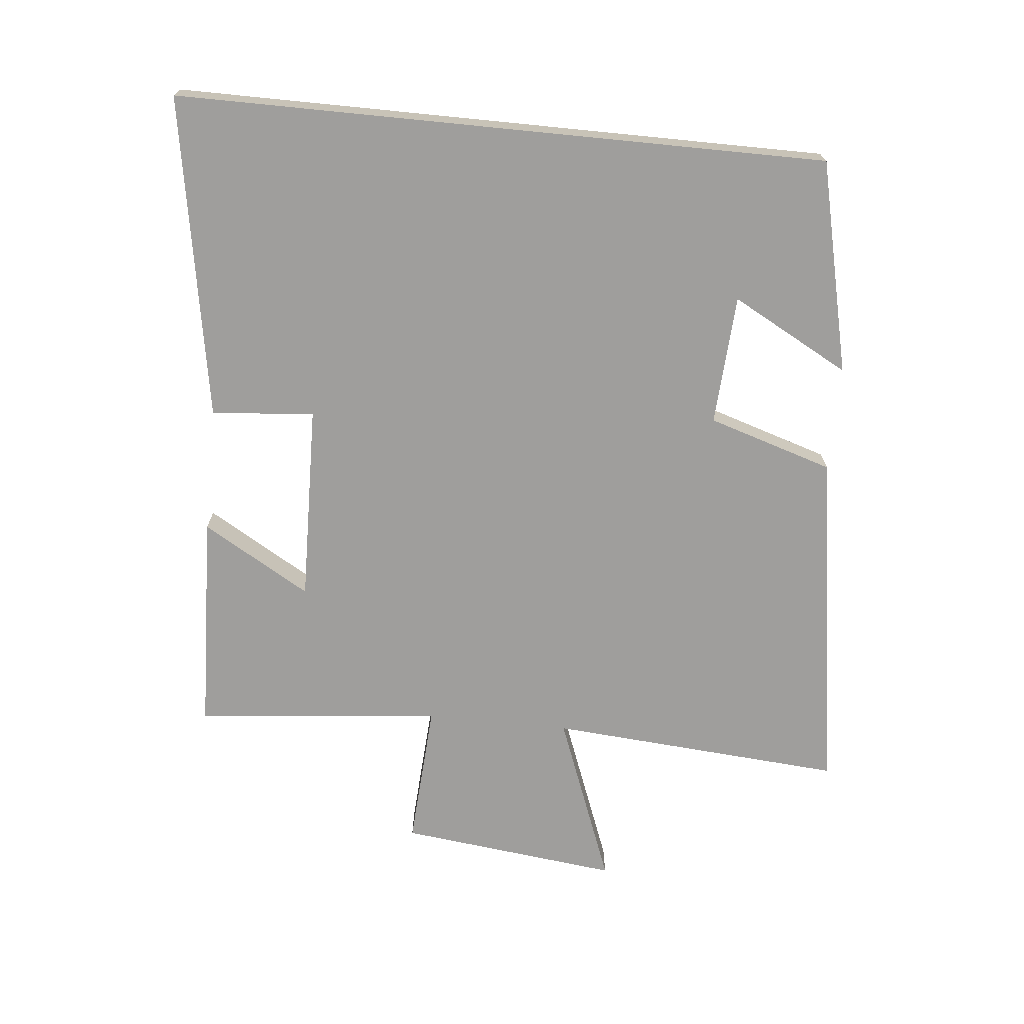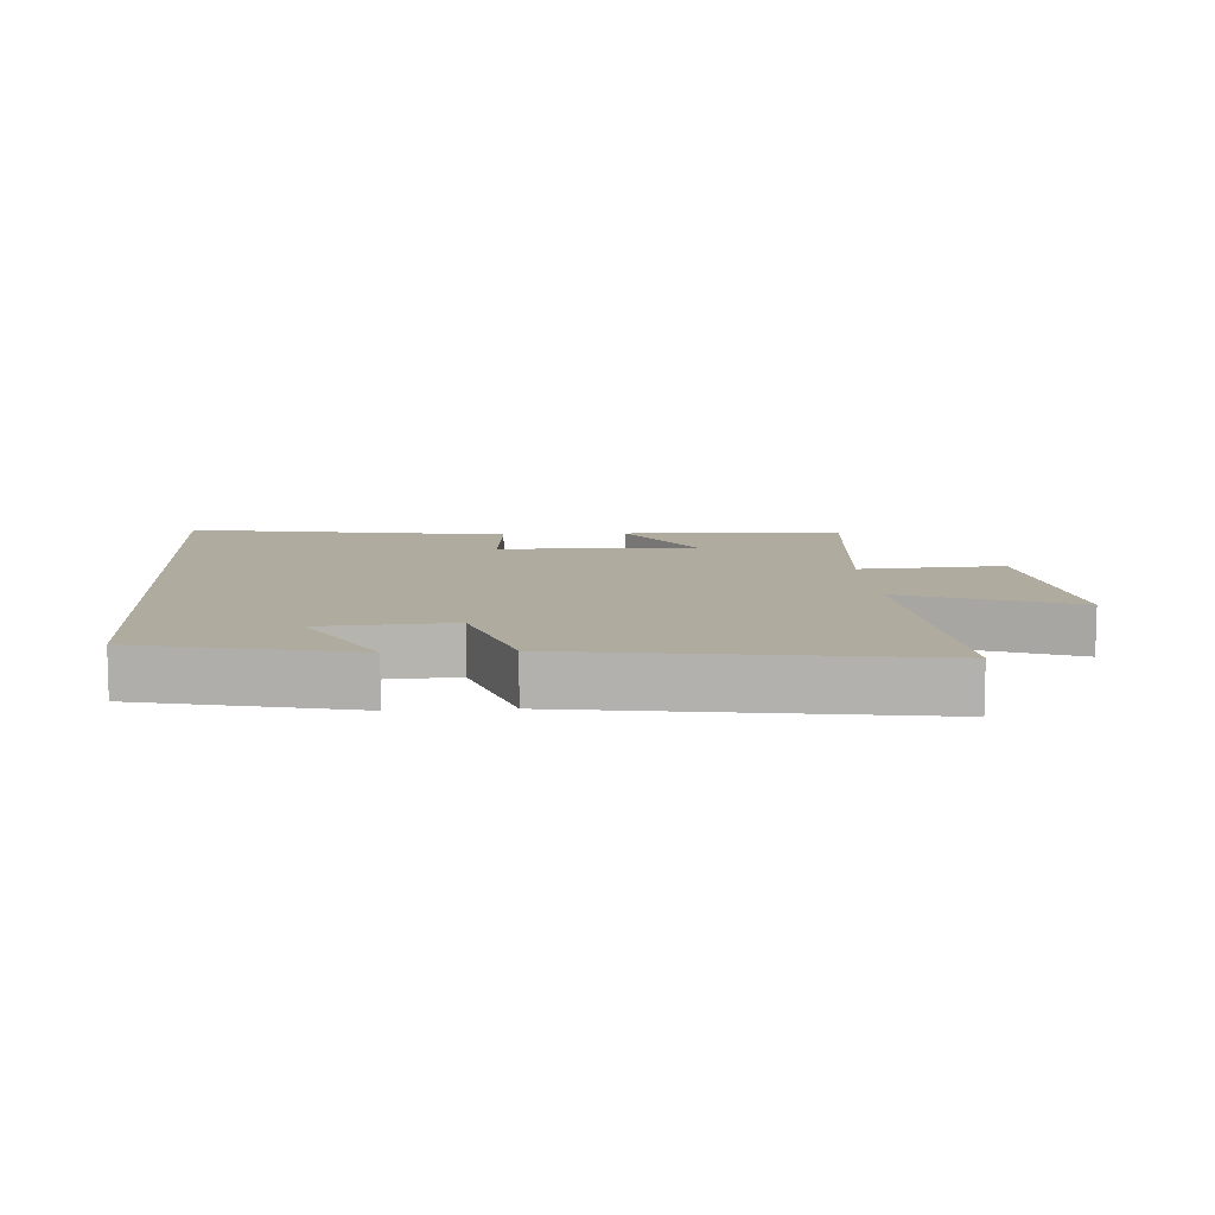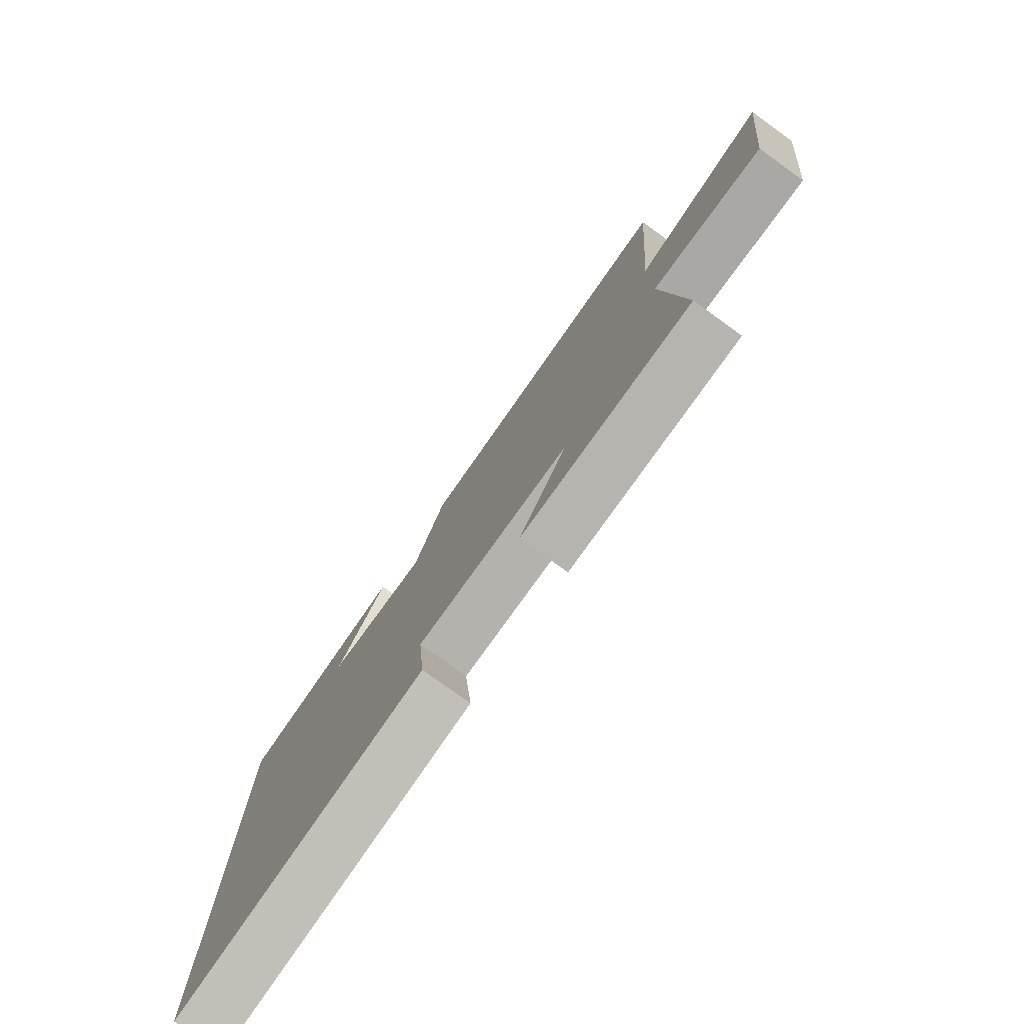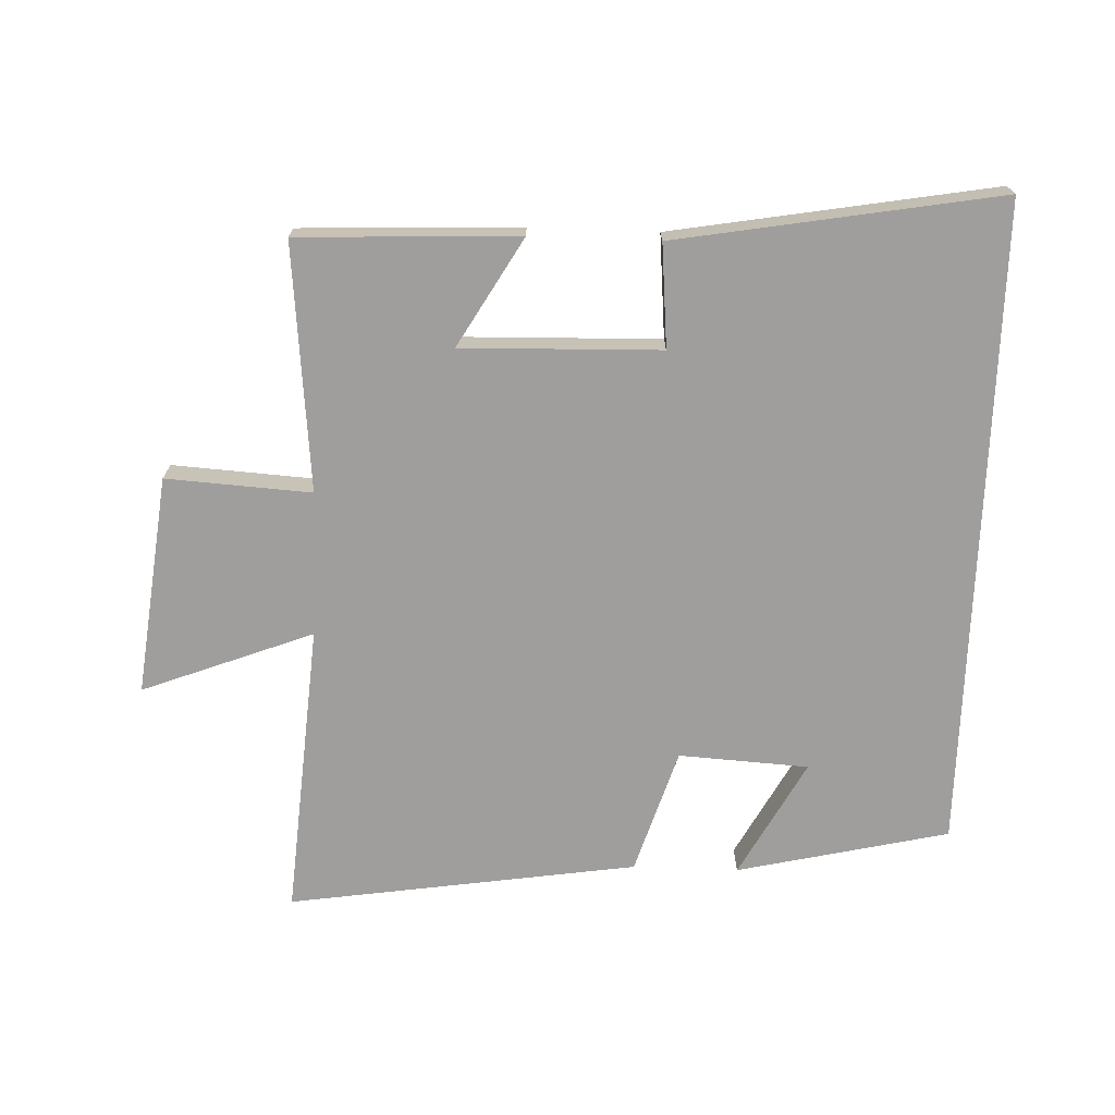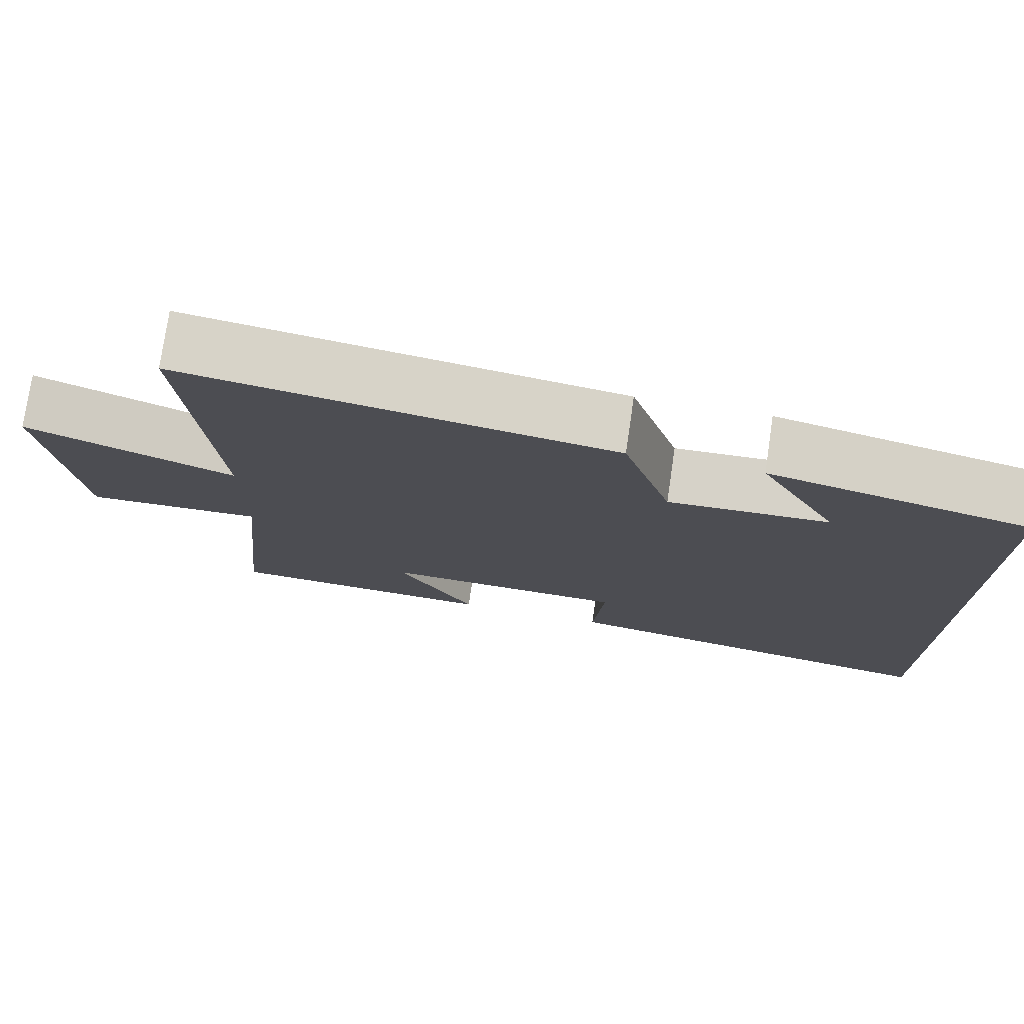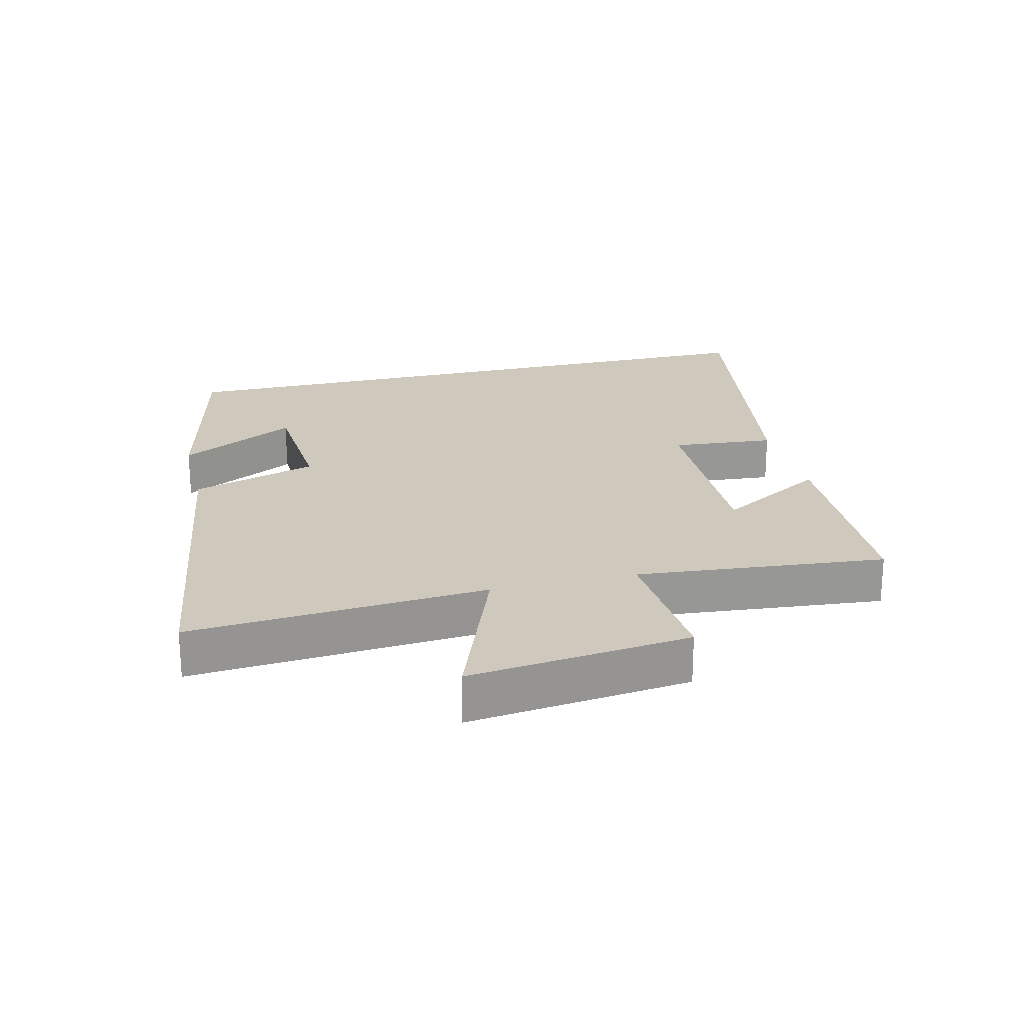
<metadata>
{"format":"obj","ext":"obj","renderer":"f3d","projection":"perspective","resolution":1024,"background":"white","views":[{"elev":-70.9,"azim":-95.7,"up":"+Y"},{"elev":9.7,"azim":-3.9,"up":"+Y"},{"elev":-78.3,"azim":54.2,"up":"+Z"},{"elev":-70.9,"azim":177.9,"up":"+Y"},{"elev":76.0,"azim":-171.7,"up":"+Z"},{"elev":22.3,"azim":76.0,"up":"+Y"}]}
</metadata>
<code>
v -0.5 0.07 -0.586
v -0.5 0.07 0.424
v -0.171 0.07 0.5
v -0.27 0.07 0.317
v -0.068 0.07 0.305
v -0.007 0.07 0.5
v 0.535 0.07 0.582
v 0.5 0.07 0.123
v 0.765 0.07 0.225
v 0.725 0.07 -0.117
v 0.5 0.07 -0.103
v 0.537 0.07 -0.486
v 0.196 0.07 -0.5
v 0.294 0.07 -0.332
v -0.014 0.07 -0.34
v 0 0.07 -0.5
v -0.5 0 -0.586
v -0.5 0 0.424
v -0.171 0 0.5
v -0.27 0 0.317
v -0.068 0 0.305
v -0.007 0 0.5
v 0.535 0 0.582
v 0.5 0 0.123
v 0.765 0 0.225
v 0.725 0 -0.117
v 0.5 0 -0.103
v 0.537 0 -0.486
v 0.196 0 -0.5
v 0.294 0 -0.332
v -0.014 0 -0.34
v 0 0 -0.5
f 15 16 1 2
f 14 15 2
f 11 12 13 14
f 11 14 2
f 8 9 10 11
f 5 6 7 8
f 4 5 8 11
f 2 3 4
f 2 4 11
f 18 17 32 31
f 18 31 30
f 30 29 28 27
f 18 30 27
f 27 26 25 24
f 24 23 22 21
f 27 24 21 20
f 20 19 18
f 27 20 18
f 1 17 18 2
f 2 18 19 3
f 3 19 20 4
f 4 20 21 5
f 5 21 22 6
f 6 22 23 7
f 7 23 24 8
f 8 24 25 9
f 9 25 26 10
f 10 26 27 11
f 11 27 28 12
f 12 28 29 13
f 13 29 30 14
f 14 30 31 15
f 15 31 32 16
f 16 32 17 1

</code>
